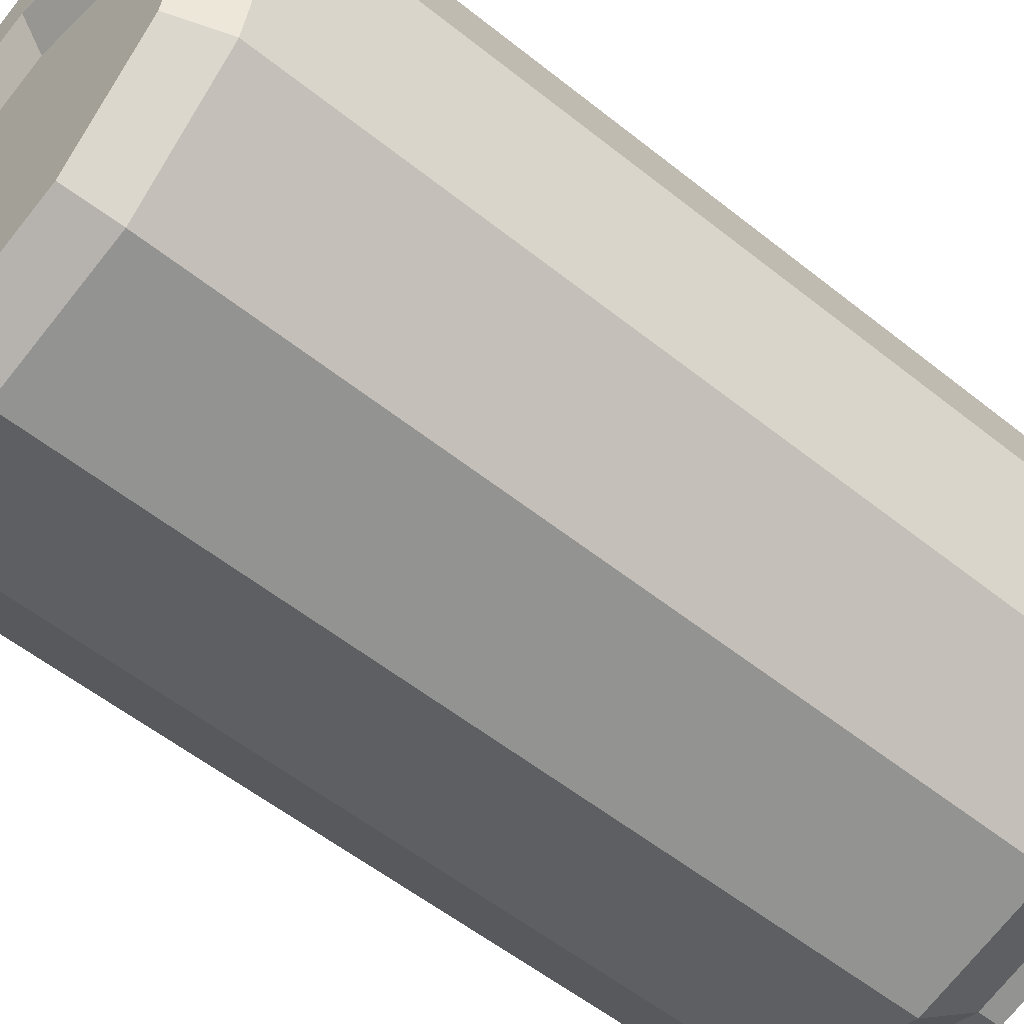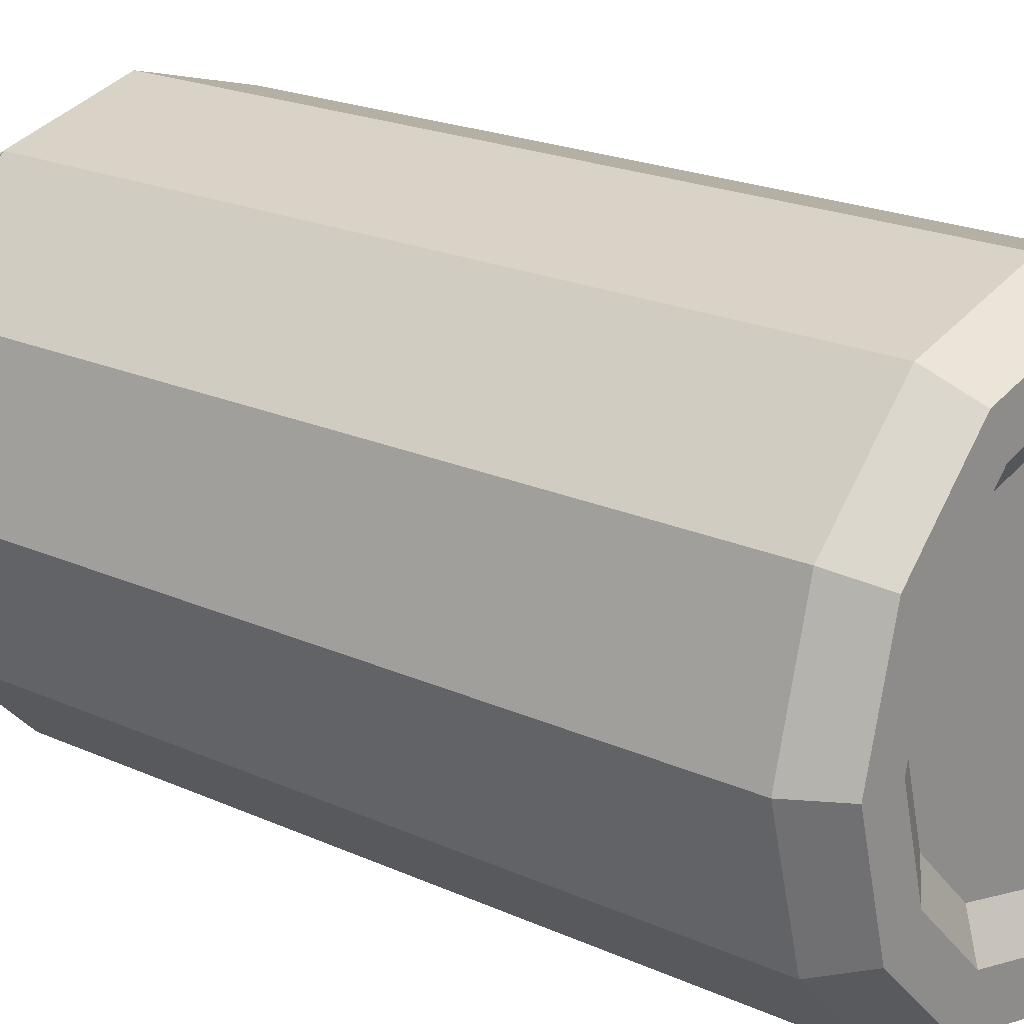
<metadata>
{"format":"obj","ext":"obj","renderer":"f3d","projection":"perspective","resolution":1024,"background":"white","views":[{"elev":-54.7,"azim":49.6,"up":"+Z"},{"elev":20.7,"azim":-50.7,"up":"+Z"}]}
</metadata>
<code>
v -0.119 0.04007 -0.01059
v -0.1029 0.04007 0.04941
v -0.1029 -0.3099 0.04941
v -0.119 -0.3099 -0.01059
v -0.05895 0.04007 0.09333
v -0.05895 -0.3099 0.09333
v 0.001048 0.04007 0.1094
v 0.001048 -0.3099 0.1094
v 0.06105 0.04007 0.09333
v 0.06105 -0.3099 0.09333
v 0.105 0.04007 0.04941
v 0.105 -0.3099 0.04941
v 0.121 0.04007 -0.01059
v 0.121 -0.3099 -0.01059
v 0.105 0.04007 -0.07059
v 0.105 -0.3099 -0.07059
v 0.06105 0.04007 -0.1145
v 0.06105 -0.3099 -0.1145
v 0.001048 0.04007 -0.1306
v 0.001048 -0.3099 -0.1306
v -0.05895 0.04007 -0.1145
v -0.05895 -0.3099 -0.1145
v -0.1029 0.04007 -0.07059
v -0.1029 -0.3099 -0.07059
v -0.04755 0.07008 -0.09477
v -0.08313 0.07008 -0.05919
v -0.09248 -0.3299 0.04341
v -0.107 -0.3299 -0.01059
v -0.05295 -0.3299 0.08294
v 0.001048 -0.3299 0.09741
v 0.05505 -0.3299 0.08294
v 0.09458 -0.3299 0.04341
v 0.109 -0.3299 -0.01059
v 0.09458 -0.3299 -0.06459
v 0.05505 -0.3299 -0.1041
v 0.001048 -0.3299 -0.1186
v -0.05295 -0.3299 -0.1041
v -0.09248 -0.3299 -0.06459
v -0.07471 -0.3299 0.03315
v -0.08643 -0.3299 -0.01059
v -0.04269 -0.3299 0.06517
v 0.001048 -0.3299 0.07689
v 0.04479 -0.3299 0.06517
v 0.07681 -0.3299 0.03315
v 0.08853 -0.3299 -0.01059
v 0.07681 -0.3299 -0.05433
v 0.04479 -0.3299 -0.08635
v 0.001048 -0.3299 -0.09807
v -0.04269 -0.3299 -0.08635
v -0.07471 -0.3299 -0.05433
v -0.06032 -0.3199 0.02484
v -0.06981 -0.3199 -0.01059
v -0.03438 -0.3199 0.05078
v 0.001048 -0.3199 0.06027
v 0.03648 -0.3199 0.05078
v 0.06241 -0.3199 0.02484
v 0.07191 -0.3199 -0.01059
v 0.06241 -0.3199 -0.04602
v 0.03648 -0.3199 -0.07195
v 0.001048 -0.3199 -0.08145
v -0.03438 -0.3199 -0.07195
v -0.06032 -0.3199 -0.04602
v 0.001048 0.07008 -0.1078
v 0.04965 0.07008 -0.09477
v 0.08523 0.07008 -0.05919
v 0.09825 0.07008 -0.01059
v 0.08523 0.07008 0.03801
v 0.04965 0.07008 0.07359
v 0.001048 0.07008 0.08661
v -0.04755 0.07008 0.07359
v -0.08313 0.07008 0.03801
v -0.09615 0.07008 -0.01059
v -0.04755 0.08008 -0.09477
v -0.08313 0.08008 -0.05919
v 0.001048 0.08008 -0.1078
v 0.04965 0.08008 -0.09477
v 0.08523 0.08008 -0.05919
v 0.09825 0.08008 -0.01059
v 0.08523 0.08008 0.03801
v 0.04965 0.08008 0.07359
v 0.001048 0.08008 0.08661
v -0.04755 0.08008 0.07359
v -0.08313 0.08008 0.03801
v -0.09615 0.08008 -0.01059
v -0.03832 0.06008 -0.07877
v -0.06714 0.06008 -0.04995
v 0.001048 0.06008 -0.08932
v 0.04041 0.06008 -0.07877
v 0.06923 0.06008 -0.04995
v 0.07978 0.06008 -0.01059
v 0.06923 0.06008 0.02878
v 0.04041 0.06008 0.0576
v 0.001048 0.06008 0.06814
v -0.03832 0.06008 0.0576
v -0.06714 0.06008 0.02878
v -0.07768 0.06008 -0.01059
v -0.003952 0.06803 -0.04138
v -0.01469 0.06803 -0.03851
v -0.01648 0.06707 -0.04161
v -0.003952 0.06707 -0.04496
v -0.01779 0.06445 -0.04388
v -0.003952 0.06445 -0.04758
v -0.01827 0.06087 -0.04471
v -0.003952 0.06087 -0.04854
v -0.01779 0.05729 -0.04388
v -0.003952 0.05729 -0.04758
v -0.01648 0.05467 -0.04161
v -0.003952 0.05467 -0.04496
v -0.01469 0.05371 -0.03851
v -0.003952 0.05371 -0.04138
v -0.0129 0.05467 -0.03541
v -0.003952 0.05467 -0.0378
v -0.01159 0.05729 -0.03314
v -0.003952 0.05729 -0.03518
v -0.01111 0.06087 -0.03231
v -0.003952 0.06087 -0.03422
v -0.01159 0.06445 -0.03314
v -0.003952 0.06445 -0.03518
v -0.0129 0.06707 -0.03541
v -0.003952 0.06707 -0.0378
v -0.02255 0.06803 -0.03065
v -0.02565 0.06707 -0.03243
v -0.02792 0.06445 -0.03375
v -0.02875 0.06087 -0.03422
v -0.02792 0.05729 -0.03375
v -0.02565 0.05467 -0.03243
v -0.02255 0.05371 -0.03065
v -0.01945 0.05467 -0.02886
v -0.01718 0.05729 -0.02755
v -0.01635 0.06087 -0.02707
v -0.01718 0.06445 -0.02755
v -0.01945 0.06707 -0.02886
v -0.02543 0.06803 -0.01991
v -0.02901 0.06707 -0.01991
v -0.03163 0.06445 -0.01991
v -0.03259 0.06087 -0.01991
v -0.03163 0.05729 -0.01991
v -0.02901 0.05467 -0.01991
v -0.02543 0.05371 -0.01991
v -0.02185 0.05467 -0.01991
v -0.01923 0.05729 -0.01991
v -0.01827 0.06087 -0.01991
v -0.01923 0.06445 -0.01991
v -0.02185 0.06707 -0.01991
v -0.01827 0.07007 0.02509
v -0.02032 0.06803 0.02714
v -0.02236 0.06394 0.02714
v -0.02032 0.05985 0.02714
v -0.01827 0.0578 0.02509
v -0.01622 0.0578 0.02305
v -0.01213 0.0578 0.021
v -0.01009 0.05985 0.021
v -0.01009 0.06394 0.01896
v -0.01009 0.06803 0.021
v -0.01213 0.07007 0.021
v -0.01622 0.07212 0.02305
v -0.008043 0.07212 0.03123
v -0.01009 0.06803 0.03737
v -0.01213 0.06394 0.03737
v -0.01009 0.05985 0.03737
v -0.01009 0.0578 0.03532
v -0.008043 0.0578 0.03123
v -0.005997 0.0578 0.02714
v -0.003952 0.05985 0.02509
v -0.003952 0.06394 0.02509
v -0.003952 0.06803 0.02509
v -0.005997 0.07007 0.02714
v 0.002185 0.07212 0.03328
v 0.002185 0.07007 0.03737
v -0.01009 0.07007 0.03532
v 0.002185 0.06803 0.03941
v 0.002185 0.05985 0.03941
v 0.002185 0.0578 0.03737
v 0.002185 0.0578 0.03328
v 0.002185 0.0578 0.03123
v 0.002185 0.05985 0.02714
v 0.002185 0.06394 0.02714
v 0.002185 0.06803 0.02714
v 0.002185 0.07007 0.03123
v 0.01446 0.07212 0.03123
v 0.0165 0.07007 0.03532
v 0.0165 0.06803 0.03737
v 0.0165 0.06394 0.03737
v 0.0165 0.05985 0.03737
v 0.0165 0.0578 0.03532
v 0.01446 0.05576 0.02918
v 0.01446 0.0578 0.02714
v 0.01241 0.05985 0.02509
v 0.01241 0.06394 0.02305
v 0.01037 0.06803 0.02509
v 0.01241 0.07007 0.02714
v 0.02059 0.07212 0.02305
v 0.02468 0.07007 0.02509
v 0.02673 0.06803 0.02714
v 0.02878 0.06394 0.02714
v 0.02673 0.05985 0.02714
v 0.02468 0.0578 0.02509
v 0.02059 0.0578 0.02305
v 0.01855 0.0578 0.021
v 0.0165 0.05985 0.021
v 0.01446 0.06394 0.01896
v 0.0165 0.06803 0.021
v 0.01855 0.07007 0.021
v 0.01753 0.06803 -0.01991
v 0.02111 0.06707 -0.01991
v 0.02373 0.06445 -0.01991
v 0.02468 0.06087 -0.01991
v 0.02373 0.05729 -0.01991
v 0.02111 0.05467 -0.01991
v 0.01753 0.05371 -0.01991
v 0.01395 0.05467 -0.01991
v 0.01133 0.05729 -0.01991
v 0.01037 0.06087 -0.01991
v 0.01133 0.06445 -0.01991
v 0.01395 0.06707 -0.01991
v 0.01465 0.06803 -0.03065
v 0.01775 0.06707 -0.03243
v 0.02002 0.06445 -0.03375
v 0.02085 0.06087 -0.03422
v 0.02002 0.05729 -0.03375
v 0.01775 0.05467 -0.03243
v 0.01465 0.05371 -0.03065
v 0.01155 0.05467 -0.02886
v 0.009279 0.05729 -0.02755
v 0.008448 0.06087 -0.02707
v 0.009279 0.06445 -0.02755
v 0.01155 0.06707 -0.02886
v 0.006787 0.06803 -0.03851
v 0.008577 0.06707 -0.04161
v 0.009887 0.06445 -0.04388
v 0.01037 0.06087 -0.04471
v 0.009887 0.05729 -0.04388
v 0.008577 0.05467 -0.04161
v 0.006787 0.05371 -0.03851
v 0.004997 0.05467 -0.03541
v 0.003687 0.05729 -0.03314
v 0.003207 0.06087 -0.03231
v 0.003687 0.06445 -0.03314
v 0.004997 0.06707 -0.03541
v 0.002185 0.06394 0.04146
v -0.002113 0.06745 -0.001384
v -0.01103 0.06858 -5.203e-05
v -0.01308 0.06787 -0.002289
v -0.002716 0.0683 -0.004321
v -0.01464 0.06573 -0.003938
v -0.003387 0.0649 -0.006868
v -0.01529 0.06275 -0.004559
v -0.01486 0.05972 -0.003983
v -0.003581 0.05975 -0.006907
v -0.01347 0.05745 -0.002367
v -0.003167 0.05627 -0.004411
v -0.01148 0.05655 -0.0001422
v -0.00943 0.05726 0.002095
v -0.002503 0.05703 -0.001462
v -0.00787 0.0594 0.003744
v -0.001957 0.0592 0.0007079
v -0.007216 0.06238 0.004364
v -0.001281 0.06303 0.003206
v -0.007644 0.06541 0.003789
v -0.009039 0.06768 0.002173
v -0.01609 0.06871 0.007803
v -0.01899 0.06802 0.006875
v -0.02117 0.0659 0.006184
v -0.02205 0.06292 0.005915
v -0.02139 0.05988 0.006139
v -0.01938 0.0576 0.006797
v -0.01655 0.05668 0.007713
v -0.01365 0.05737 0.00864
v -0.01147 0.05949 0.009331
v -0.01059 0.06247 0.009601
v -0.01125 0.0655 0.009376
v -0.01326 0.06779 0.008718
v -0.01656 0.06866 0.01714
v -0.01953 0.06796 0.01777
v -0.02176 0.06583 0.01822
v -0.02266 0.06285 0.01836
v -0.02199 0.05982 0.01817
v -0.01992 0.05754 0.01769
v -0.01701 0.05663 0.01705
v -0.01404 0.05733 0.01642
v -0.0118 0.05945 0.01597
v -0.0109 0.06243 0.01583
v -0.01158 0.06547 0.01602
v -0.01365 0.06775 0.0165
v -0.0123 0.06844 0.02546
v -0.01456 0.0677 0.02747
v -0.01627 0.06555 0.02893
v -0.01698 0.06256 0.02945
v -0.0165 0.05953 0.02889
v -0.01495 0.05728 0.02739
v -0.01275 0.0564 0.02537
v -0.01049 0.05714 0.02335
v -0.008771 0.05929 0.02189
v -0.008061 0.06228 0.02137
v -0.008546 0.06531 0.02193
v -0.0101 0.06756 0.02343
v -0.004447 0.0681 0.03052
v -0.005399 0.06731 0.03338
v -0.006157 0.06512 0.03546
v -0.006516 0.06211 0.03621
v -0.006382 0.0591 0.03542
v -0.00579 0.05689 0.0333
v -0.004898 0.05607 0.03043
v -0.003946 0.05687 0.02757
v -0.003189 0.05906 0.02549
v -0.002829 0.06206 0.02475
v -0.002963 0.06507 0.02554
v -0.003556 0.06728 0.02765
v 0.004883 0.06775 0.03099
v 0.005486 0.0669 0.03392
v 0.005867 0.06466 0.03606
v 0.005924 0.06164 0.03682
v 0.005641 0.05865 0.03601
v 0.005095 0.05648 0.03384
v 0.004432 0.05572 0.0309
v 0.003829 0.05657 0.02796
v 0.003448 0.05881 0.02582
v 0.003391 0.06183 0.02506
v 0.003673 0.06482 0.02587
v 0.004219 0.06699 0.02804
v 0.01319 0.06747 0.02672
v 0.01518 0.06657 0.02894
v 0.01658 0.0643 0.03056
v 0.01701 0.06127 0.03113
v 0.01635 0.05829 0.03051
v 0.01479 0.05615 0.02886
v 0.01274 0.05544 0.02663
v 0.01076 0.05634 0.0244
v 0.00936 0.05861 0.02279
v 0.008932 0.06164 0.02221
v 0.009586 0.06462 0.02283
v 0.01115 0.06676 0.02448
v 0.01826 0.06734 0.01886
v 0.02109 0.06642 0.01978
v 0.02311 0.06413 0.02044
v 0.02376 0.0611 0.02066
v 0.02288 0.05812 0.02039
v 0.0207 0.056 0.0197
v 0.01781 0.05531 0.01877
v 0.01498 0.05623 0.01786
v 0.01296 0.05851 0.0172
v 0.01231 0.06155 0.01697
v 0.01319 0.06453 0.01724
v 0.01537 0.06665 0.01793
v 0.01873 0.06739 0.009526
v 0.02164 0.06648 0.008885
v 0.02371 0.0642 0.008404
v 0.02438 0.06117 0.008212
v 0.02348 0.05819 0.008359
v 0.02125 0.05606 0.008807
v 0.01827 0.05536 0.009435
v 0.01536 0.05627 0.01008
v 0.01329 0.05855 0.01056
v 0.01262 0.06159 0.01075
v 0.01352 0.06457 0.0106
v 0.01576 0.06669 0.01015
v 0.01446 0.06761 0.001209
v 0.01666 0.06674 -0.0008174
v 0.01821 0.06449 -0.002313
v 0.0187 0.06146 -0.002877
v 0.01799 0.05847 -0.002358
v 0.01627 0.05632 -0.0008955
v 0.01401 0.05558 0.001119
v 0.01181 0.05646 0.003146
v 0.01026 0.05871 0.004641
v 0.009777 0.06174 0.005205
v 0.01049 0.06472 0.004686
v 0.0122 0.06688 0.003224
v 0.00659 0.06793 -0.00193
v 0.007908 0.0679 -0.003974
v 0.009098 0.06443 -0.006043
v 0.008904 0.05927 -0.006082
v 0.007522 0.05759 -0.004051
v 0.006163 0.05592 -0.003949
v 0.005272 0.05673 -0.001078
v 0.004679 0.05895 0.001036
v 0.005802 0.06276 0.003437
v 0.005662 0.06715 -0.0009997
v -0.003814 0.06321 -0.008562
v 0.008671 0.06273 -0.007738
v -0.001216 0.06474 0.003219
v 0.005866 0.06448 0.00345
f 4 3 2 1
f 3 6 5 2
f 6 8 7 5
f 8 10 9 7
f 10 12 11 9
f 12 14 13 11
f 14 16 15 13
f 16 18 17 15
f 18 20 19 17
f 20 22 21 19
f 22 24 23 21
f 24 4 1 23
f 26 25 21 23
f 28 27 3 4
f 27 29 6 3
f 29 30 8 6
f 30 31 10 8
f 31 32 12 10
f 32 33 14 12
f 33 34 16 14
f 34 35 18 16
f 35 36 20 18
f 36 37 22 20
f 37 38 24 22
f 38 28 4 24
f 40 39 27 28
f 39 41 29 27
f 41 42 30 29
f 42 43 31 30
f 43 44 32 31
f 44 45 33 32
f 45 46 34 33
f 46 47 35 34
f 47 48 36 35
f 48 49 37 36
f 49 50 38 37
f 50 40 28 38
f 52 51 39 40
f 51 53 41 39
f 53 54 42 41
f 54 55 43 42
f 55 56 44 43
f 56 57 45 44
f 57 58 46 45
f 58 59 47 46
f 59 60 48 47
f 60 61 49 48
f 61 62 50 49
f 62 52 40 50
f 62 61 60 59 58 57 56 55 54 53 51 52
f 25 63 19 21
f 63 64 17 19
f 64 65 15 17
f 65 66 13 15
f 66 67 11 13
f 67 68 9 11
f 68 69 7 9
f 69 70 5 7
f 70 71 2 5
f 71 72 1 2
f 72 26 23 1
f 74 73 25 26
f 73 75 63 25
f 75 76 64 63
f 76 77 65 64
f 77 78 66 65
f 78 79 67 66
f 79 80 68 67
f 80 81 69 68
f 81 82 70 69
f 82 83 71 70
f 83 84 72 71
f 84 74 26 72
f 86 85 73 74
f 85 87 75 73
f 87 88 76 75
f 88 89 77 76
f 89 90 78 77
f 90 91 79 78
f 91 92 80 79
f 92 93 81 80
f 93 94 82 81
f 94 95 83 82
f 95 96 84 83
f 96 86 74 84
f 96 95 94 93 92 91 90 89 88 87 85 86
f 100 99 98 97
f 102 101 99 100
f 104 103 101 102
f 106 105 103 104
f 108 107 105 106
f 110 109 107 108
f 112 111 109 110
f 114 113 111 112
f 116 115 113 114
f 118 117 115 116
f 120 119 117 118
f 97 98 119 120
f 99 122 121 98
f 101 123 122 99
f 103 124 123 101
f 105 125 124 103
f 107 126 125 105
f 109 127 126 107
f 111 128 127 109
f 113 129 128 111
f 115 130 129 113
f 117 131 130 115
f 119 132 131 117
f 98 121 132 119
f 122 134 133 121
f 123 135 134 122
f 124 136 135 123
f 125 137 136 124
f 126 138 137 125
f 127 139 138 126
f 128 140 139 127
f 129 141 140 128
f 130 142 141 129
f 131 143 142 130
f 132 144 143 131
f 121 133 144 132
f 134 145 133
f 135 146 134
f 136 147 135
f 137 148 136
f 138 149 137
f 139 150 138
f 140 151 139
f 141 152 151 140
f 142 153 141
f 143 154 142
f 144 155 154 143
f 133 156 144
f 145 157 156
f 146 158 145
f 147 159 158 146
f 148 160 159 147
f 149 160 148
f 150 162 161 149
f 151 163 162 150
f 152 163 151
f 153 164 152
f 154 165 153
f 155 166 154
f 156 157 167 155
f 170 169 168 157
f 158 171 169 170
f 159 171 158
f 160 172 159
f 161 173 172 160
f 162 174 173 161
f 163 175 174 162
f 164 175 163
f 165 177 176 164
f 166 178 177 165
f 167 178 166
f 157 179 167
f 169 181 180 168
f 171 182 181 169
f 183 182 171
f 172 184 183
f 173 185 184 172
f 186 185 173
f 175 186 174
f 188 187 175
f 189 188 176
f 190 189 177
f 191 190 178
f 180 191 179
f 181 193 192 180
f 182 194 193
f 183 195 194
f 196 195 183
f 185 197 196
f 186 198 197
f 187 198 186
f 188 199 187
f 189 200 188
f 202 201 189
f 191 203 202
f 180 192 203
f 193 205 204
f 206 205 193
f 195 207 206
f 196 208 207
f 197 209 208 196
f 210 209 197
f 211 210 198
f 200 212 211 199
f 213 212 200
f 214 213 201
f 203 215 214 202
f 204 215 203
f 205 217 216 204
f 206 218 217 205
f 207 219 218 206
f 208 220 219 207
f 209 221 220 208
f 210 222 221 209
f 211 223 222 210
f 212 224 223 211
f 213 225 224 212
f 214 226 225 213
f 215 227 226 214
f 204 216 227 215
f 217 229 228 216
f 218 230 229 217
f 219 231 230 218
f 220 232 231 219
f 221 233 232 220
f 222 234 233 221
f 223 235 234 222
f 224 236 235 223
f 225 237 236 224
f 226 238 237 225
f 227 239 238 226
f 216 228 239 227
f 229 100 97 228
f 230 102 100 229
f 231 104 102 230
f 232 106 104 231
f 233 108 106 232
f 234 110 108 233
f 235 112 110 234
f 236 114 112 235
f 237 116 114 236
f 238 118 116 237
f 239 120 118 238
f 228 97 120 239
f 159 240 171
f 172 240 159
f 171 240 183
f 183 240 172
f 157 168 179
f 179 168 180
f 167 179 178
f 178 179 191
f 177 178 190
f 176 177 189
f 164 176 175
f 175 176 188
f 173 174 186
f 145 170 157
f 158 170 145
f 155 167 166
f 154 166 165
f 153 165 164
f 152 164 163
f 149 161 160
f 183 184 196
f 196 184 185
f 197 185 186
f 189 190 202
f 202 190 191
f 203 191 180
f 193 181 182
f 194 182 183
f 156 155 144
f 145 156 133
f 146 145 134
f 147 146 135
f 148 147 136
f 149 148 137
f 150 149 138
f 151 150 139
f 153 152 141
f 154 153 142
f 193 194 206
f 206 194 195
f 207 195 196
f 204 192 193
f 203 192 204
f 201 202 214
f 189 201 200
f 200 201 213
f 188 200 199
f 187 199 198
f 198 199 211
f 197 198 210
f 175 187 186
f 243 242 241
f 245 243 244
f 247 245 246
f 249 248 247
f 251 250 248
f 252 250 251
f 254 253 252 251
f 256 255 253 254
f 257 255 256
f 259 257 258
f 241 260 259
f 242 260 241
f 243 262 261 242
f 245 263 262 243
f 247 264 263 245
f 248 265 264 247
f 250 266 265 248
f 252 267 266 250
f 253 268 267 252
f 255 269 268 253
f 257 270 269 255
f 259 271 270 257
f 260 272 271 259
f 242 261 272 260
f 262 274 273 261
f 263 275 274 262
f 264 276 275 263
f 265 277 276 264
f 266 278 277 265
f 267 279 278 266
f 268 280 279 267
f 269 281 280 268
f 270 282 281 269
f 271 283 282 270
f 272 284 283 271
f 261 273 284 272
f 274 286 285 273
f 275 287 286 274
f 276 288 287 275
f 277 289 288 276
f 278 290 289 277
f 279 291 290 278
f 280 292 291 279
f 281 293 292 280
f 282 294 293 281
f 283 295 294 282
f 284 296 295 283
f 273 285 296 284
f 286 298 297 285
f 287 299 298 286
f 288 300 299 287
f 289 301 300 288
f 290 302 301 289
f 291 303 302 290
f 292 304 303 291
f 293 305 304 292
f 294 306 305 293
f 295 307 306 294
f 296 308 307 295
f 285 297 308 296
f 298 310 309 297
f 299 311 310 298
f 300 312 311 299
f 301 313 312 300
f 302 314 313 301
f 303 315 314 302
f 304 316 315 303
f 305 317 316 304
f 306 318 317 305
f 307 319 318 306
f 308 320 319 307
f 297 309 320 308
f 310 322 321 309
f 311 323 322 310
f 312 324 323 311
f 313 325 324 312
f 314 326 325 313
f 315 327 326 314
f 316 328 327 315
f 317 329 328 316
f 318 330 329 317
f 319 331 330 318
f 320 332 331 319
f 309 321 332 320
f 322 334 333 321
f 323 335 334 322
f 324 336 335 323
f 325 337 336 324
f 326 338 337 325
f 327 339 338 326
f 328 340 339 327
f 329 341 340 328
f 330 342 341 329
f 331 343 342 330
f 332 344 343 331
f 321 333 344 332
f 334 346 345 333
f 335 347 346 334
f 336 348 347 335
f 337 349 348 336
f 338 350 349 337
f 339 351 350 338
f 340 352 351 339
f 341 353 352 340
f 342 354 353 341
f 343 355 354 342
f 344 356 355 343
f 333 345 356 344
f 346 358 357 345
f 347 359 358 346
f 348 360 359 347
f 349 361 360 348
f 350 362 361 349
f 351 363 362 350
f 352 364 363 351
f 353 365 364 352
f 354 366 365 353
f 355 367 366 354
f 356 368 367 355
f 345 357 368 356
f 358 369 357
f 359 370 358
f 360 371 359
f 361 372 360
f 362 373 361
f 363 374 362
f 364 375 374 363
f 365 376 375 364
f 366 376 365
f 367 377 366
f 368 378 367
f 357 378 368
f 370 241 369
f 371 244 370
f 380 379 246 371
f 372 249 379 380
f 373 251 372
f 374 251 373
f 375 254 251 374
f 376 256 254 375
f 377 258 256 376
f 382 381 258 377
f 378 241 381 382
f 369 241 378
f 246 379 247
f 247 379 249
f 360 380 371
f 372 380 360
f 244 246 245
f 371 246 244
f 359 371 370
f 241 244 243
f 370 244 241
f 358 370 369
f 357 369 378
f 258 381 259
f 259 381 241
f 367 382 377
f 378 382 367
f 256 258 257
f 366 377 376
f 248 249 251
f 251 249 372
f 373 372 361
f 374 373 362

</code>
